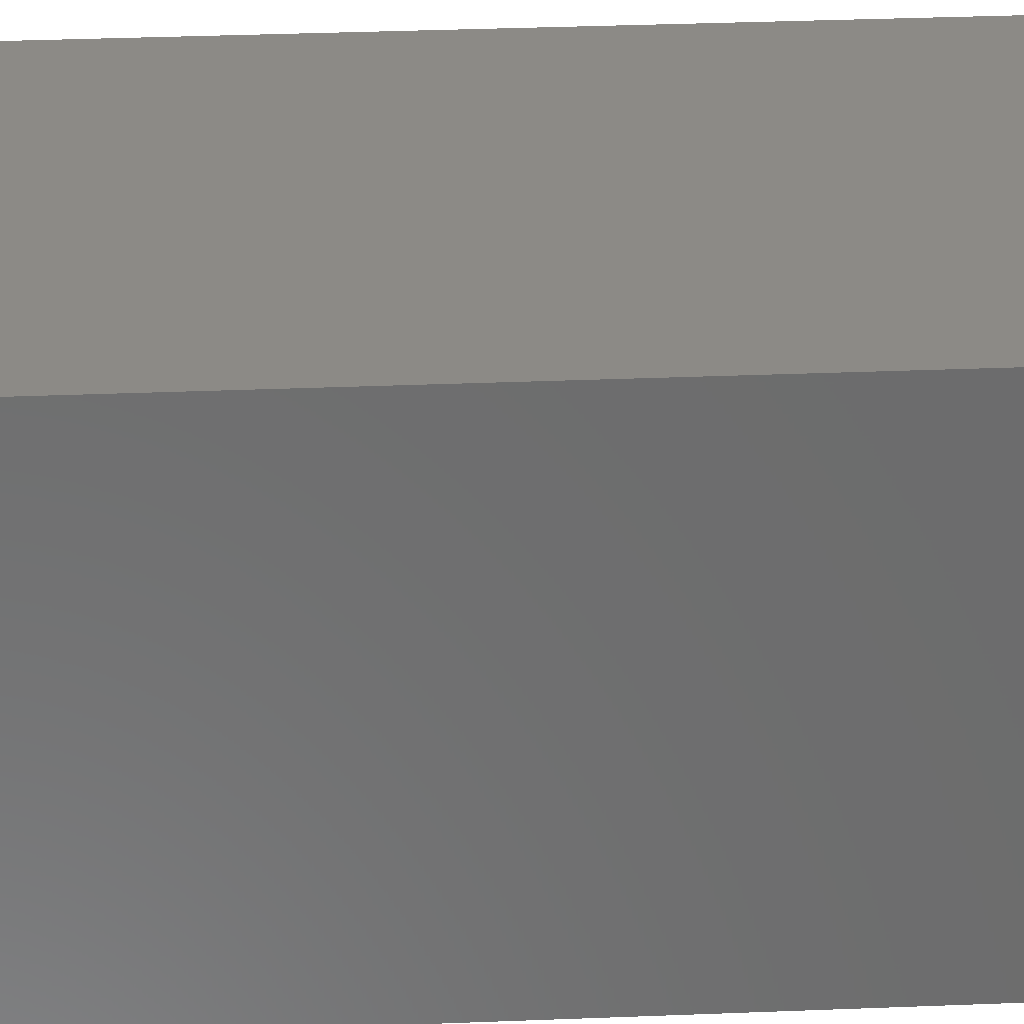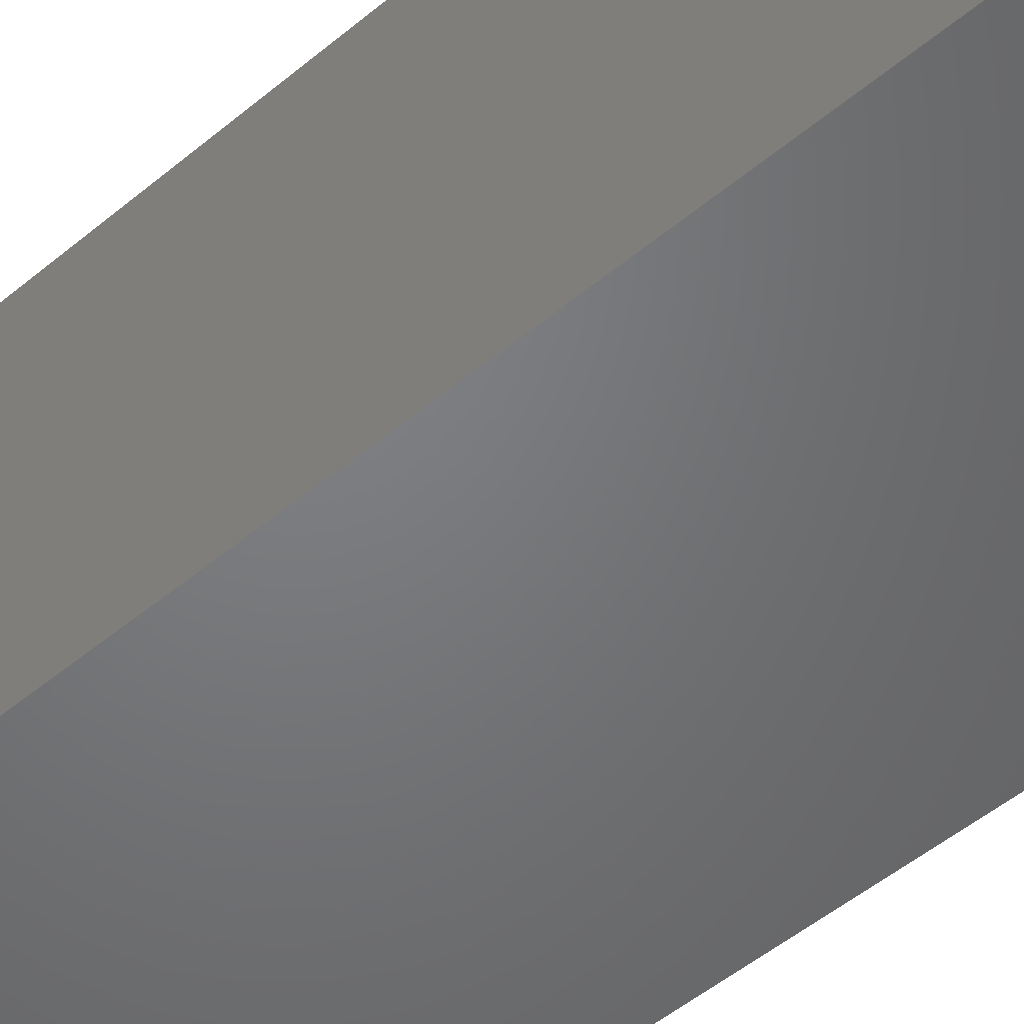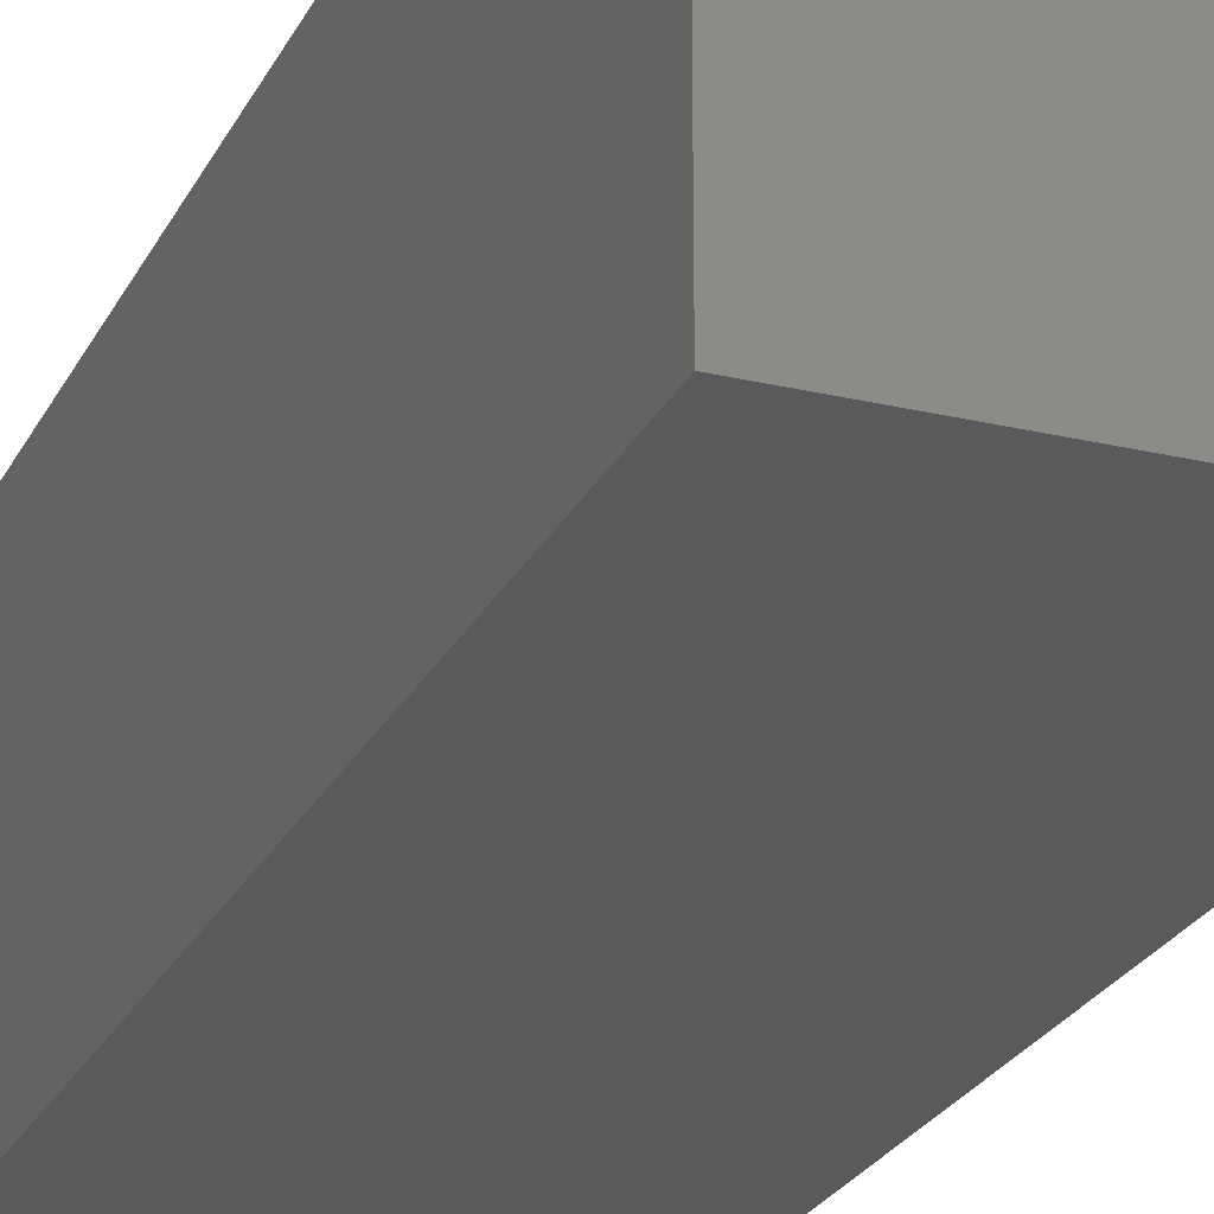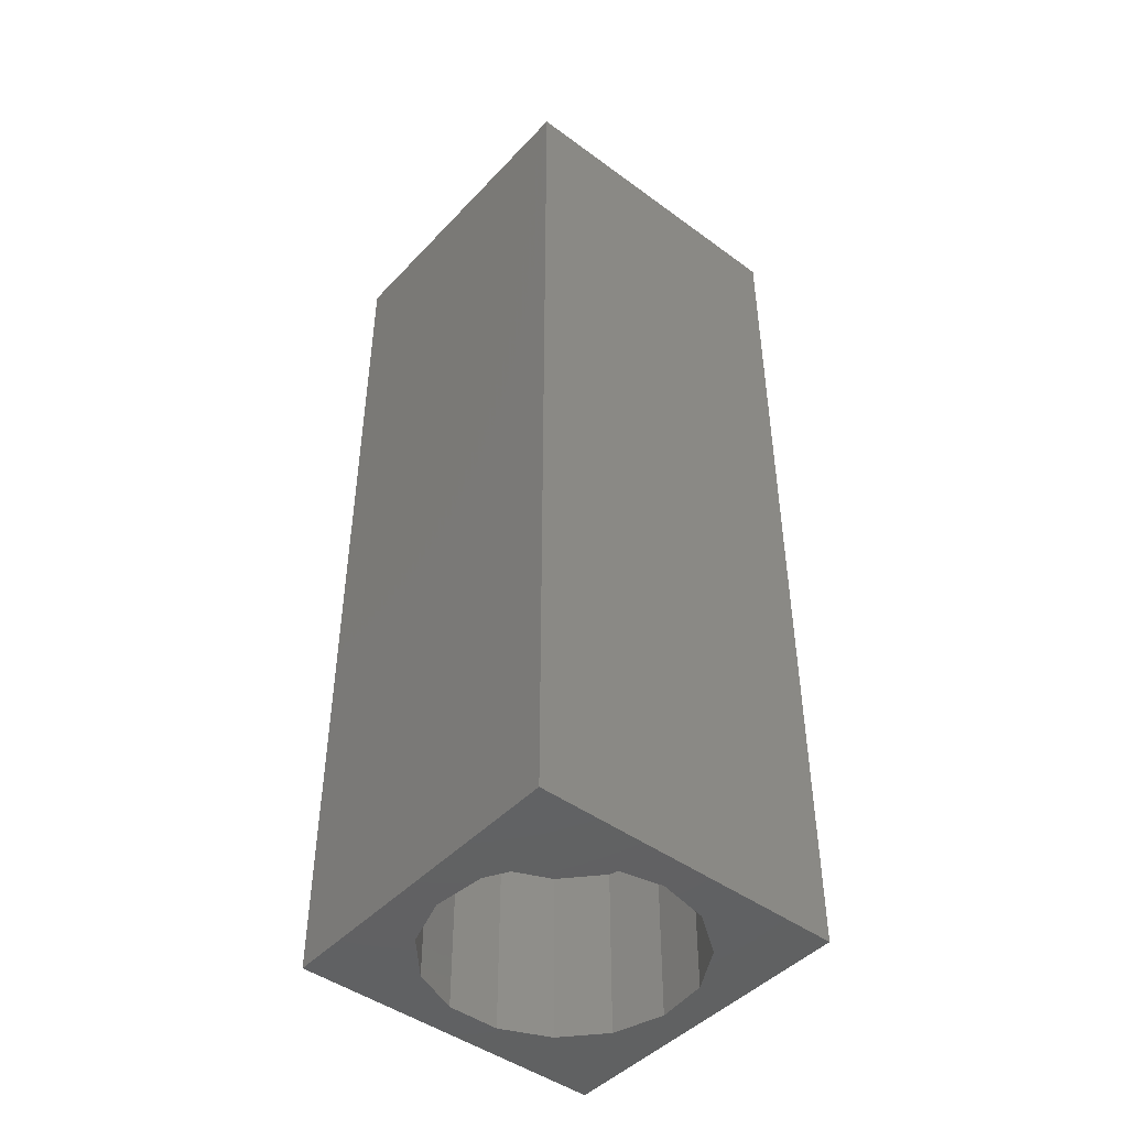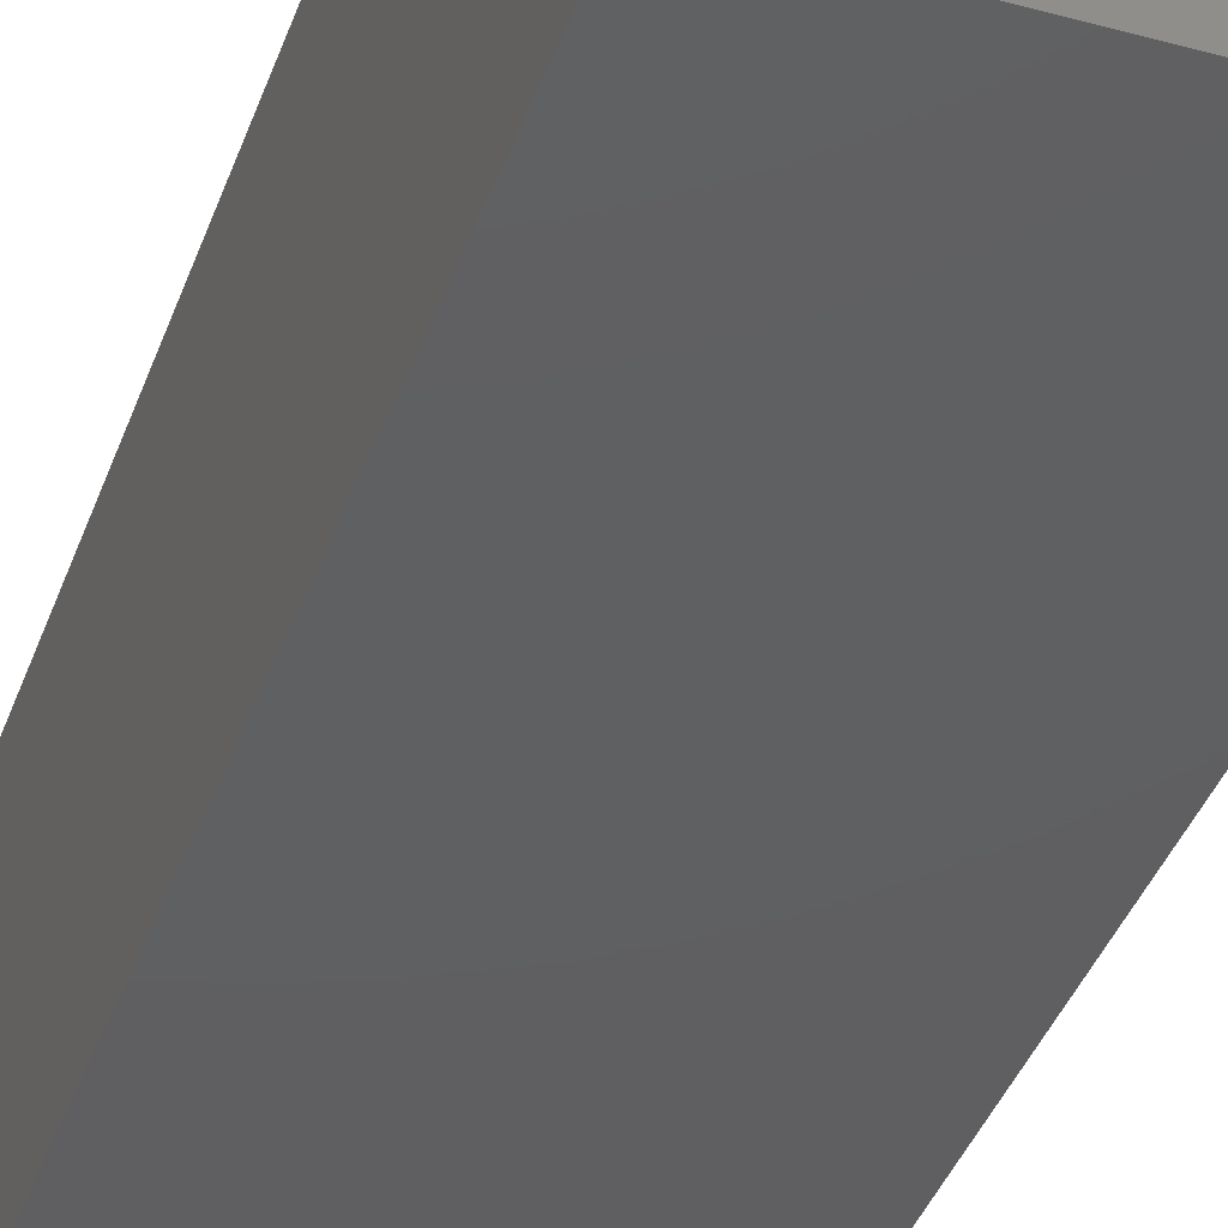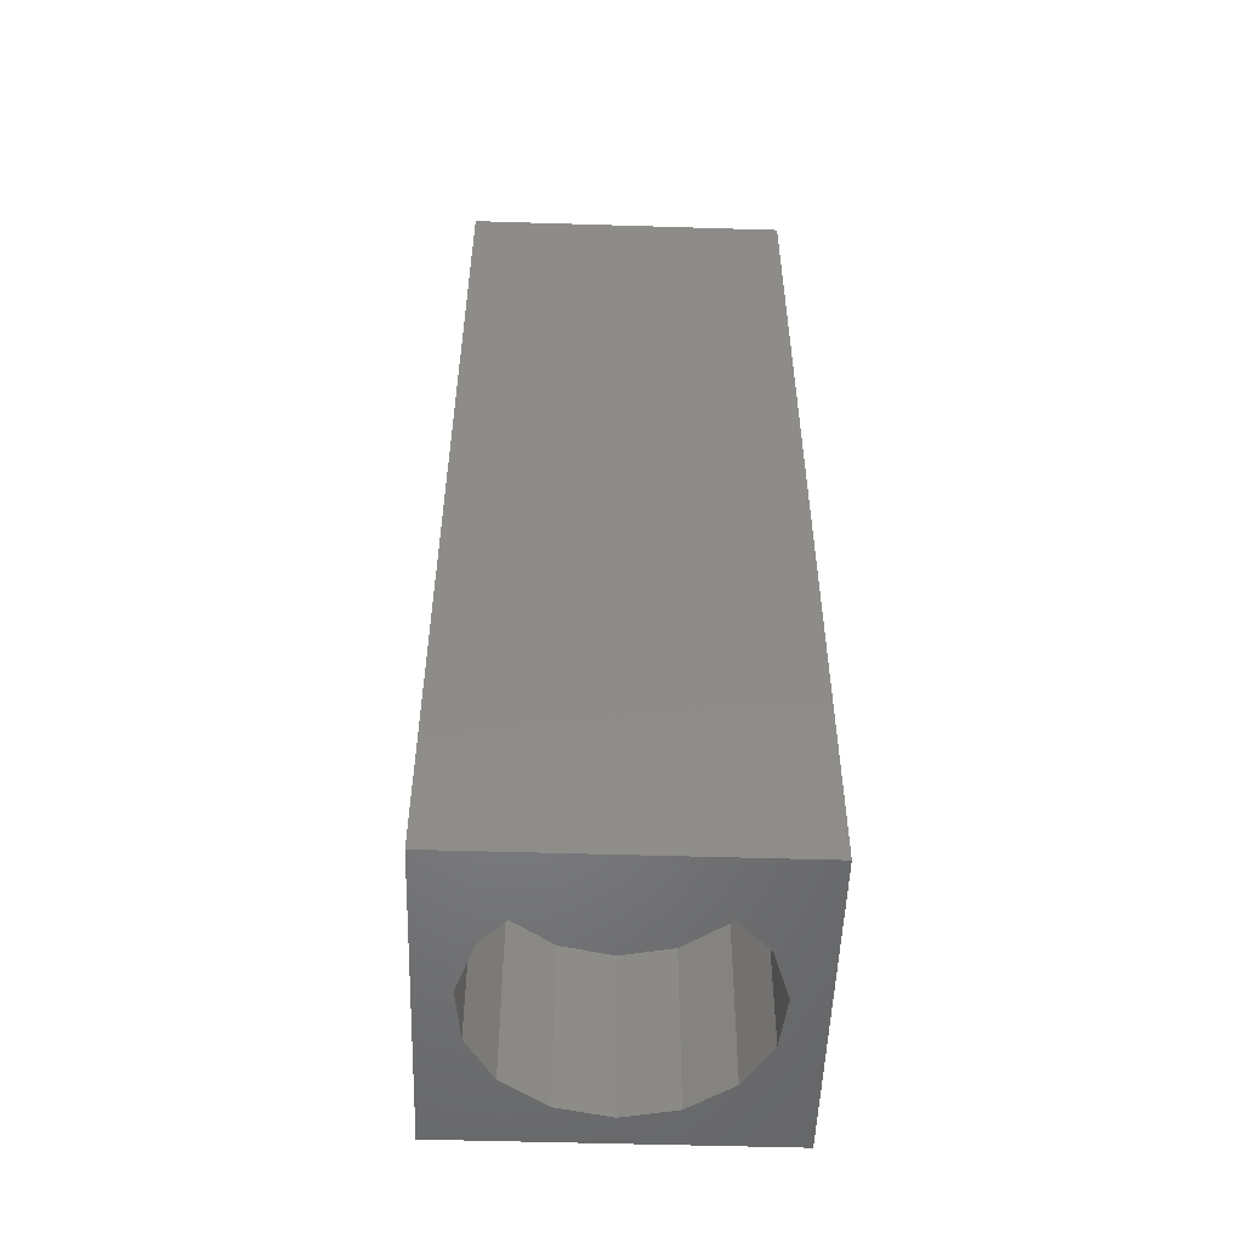
<metadata>
{"format":"stl","ext":"stl","renderer":"f3d","projection":"perspective","resolution":1024,"background":"white","views":[{"elev":31.8,"azim":-93.3,"up":"+Y"},{"elev":-50.4,"azim":132.5,"up":"+Y"},{"elev":-24.7,"azim":-21.2,"up":"+Y"},{"elev":-45.8,"azim":49.9,"up":"+Z"},{"elev":-39.6,"azim":-18.7,"up":"+Y"},{"elev":-52.3,"azim":-91.9,"up":"+Z"}]}
</metadata>
<code>
# stl→obj: 38 verts, 72 faces
v 5 0 15
v 5 5 0
v 5 5 15
v 5 0 0
v 0 5 15
v 0 0 15
v 4.5 2.5 0
v 4.327 1.687 0
v 3.838 1.014 0
v 3.118 0.5979 0
v 2.291 0.511 0
v 0.5437 2.084 0
v 0 0 0
v 0.5437 2.916 0
v 0.882 1.324 0
v 1.5 0.7679 0
v 4.327 3.313 0
v 3.838 3.986 0
v 3.118 4.402 0
v 2.291 4.489 0
v 0 5 0
v 1.5 4.232 0
v 0.882 3.676 0
v 0.5437 2.084 2.75
v 0.5437 2.916 2.75
v 3.838 3.986 2.75
v 4.327 3.313 2.75
v 4.5 2.5 2.75
v 3.118 4.402 2.75
v 2.291 4.489 2.75
v 3.118 0.5979 2.75
v 3.838 1.014 2.75
v 1.5 4.232 2.75
v 0.882 3.676 2.75
v 4.327 1.687 2.75
v 2.291 0.511 2.75
v 1.5 0.7679 2.75
v 0.882 1.324 2.75
f 1 2 3
f 2 1 4
f 5 1 3
f 1 5 6
f 4 7 2
f 4 8 7
f 4 9 8
f 4 10 9
f 4 11 10
f 12 13 14
f 15 13 12
f 16 13 15
f 11 13 16
f 13 11 4
f 17 2 7
f 18 2 17
f 19 2 18
f 20 2 19
f 20 21 2
f 22 21 20
f 23 21 22
f 14 21 23
f 21 14 13
f 13 5 21
f 5 13 6
f 2 5 3
f 5 2 21
f 13 1 6
f 1 13 4
f 24 14 25
f 14 24 12
f 17 26 18
f 26 17 27
f 7 27 17
f 27 7 28
f 19 26 29
f 26 19 18
f 20 29 30
f 29 20 19
f 9 31 32
f 31 9 10
f 23 33 34
f 33 23 22
f 25 23 34
f 23 25 14
f 9 35 8
f 35 9 32
f 8 28 7
f 28 8 35
f 22 30 33
f 30 22 20
f 10 36 31
f 36 10 11
f 35 27 28
f 32 27 35
f 32 26 27
f 31 26 32
f 31 29 26
f 36 29 31
f 36 30 29
f 37 30 36
f 37 33 30
f 38 33 37
f 38 34 33
f 24 34 38
f 34 24 25
f 16 38 37
f 38 16 15
f 38 12 24
f 12 38 15
f 11 37 36
f 37 11 16

</code>
